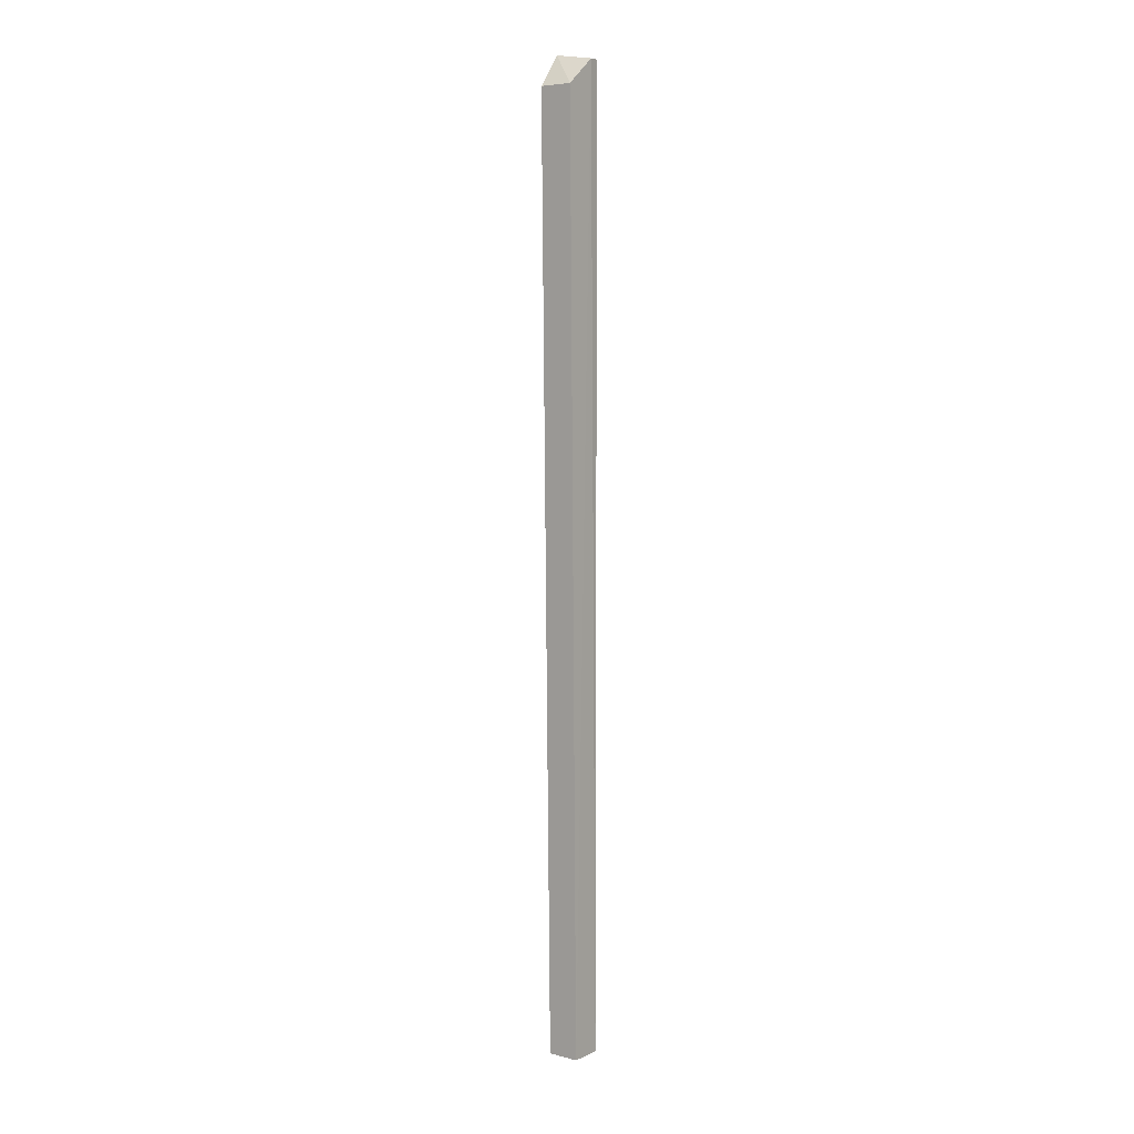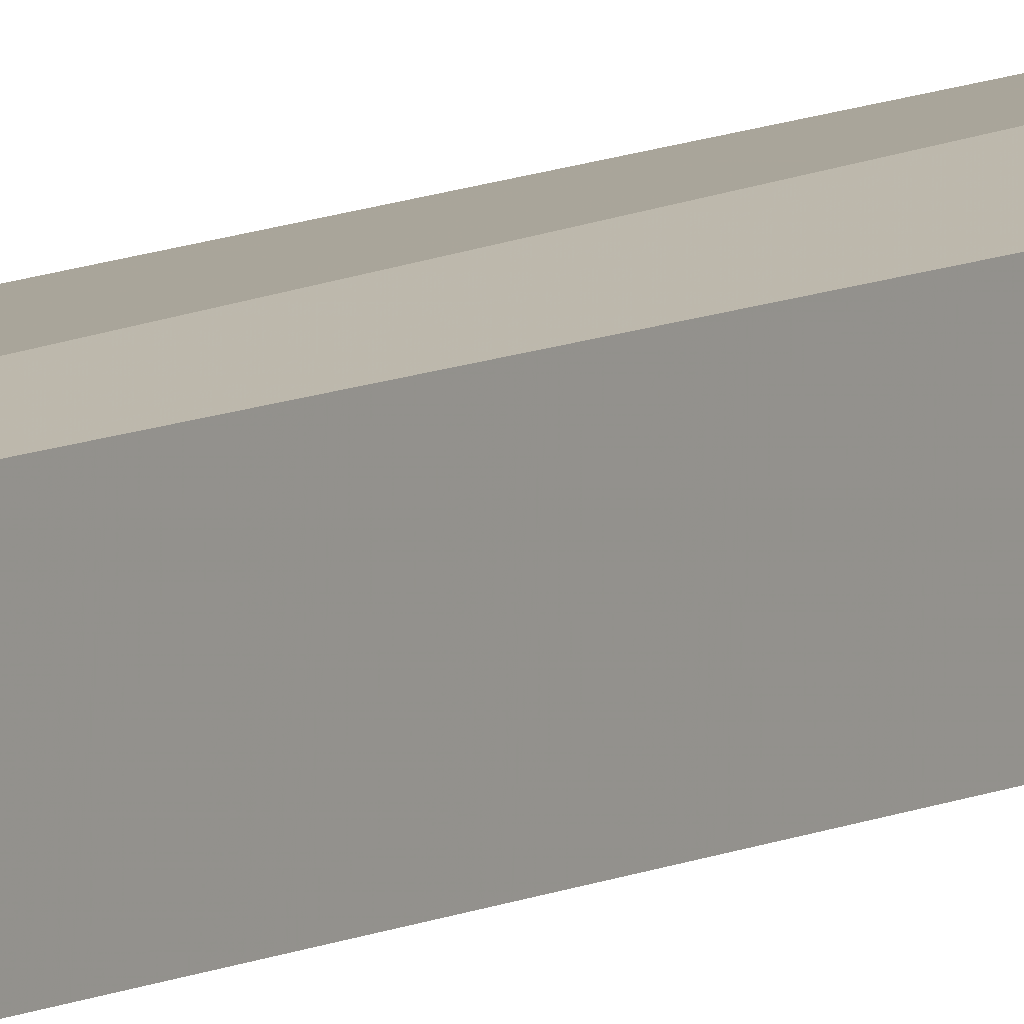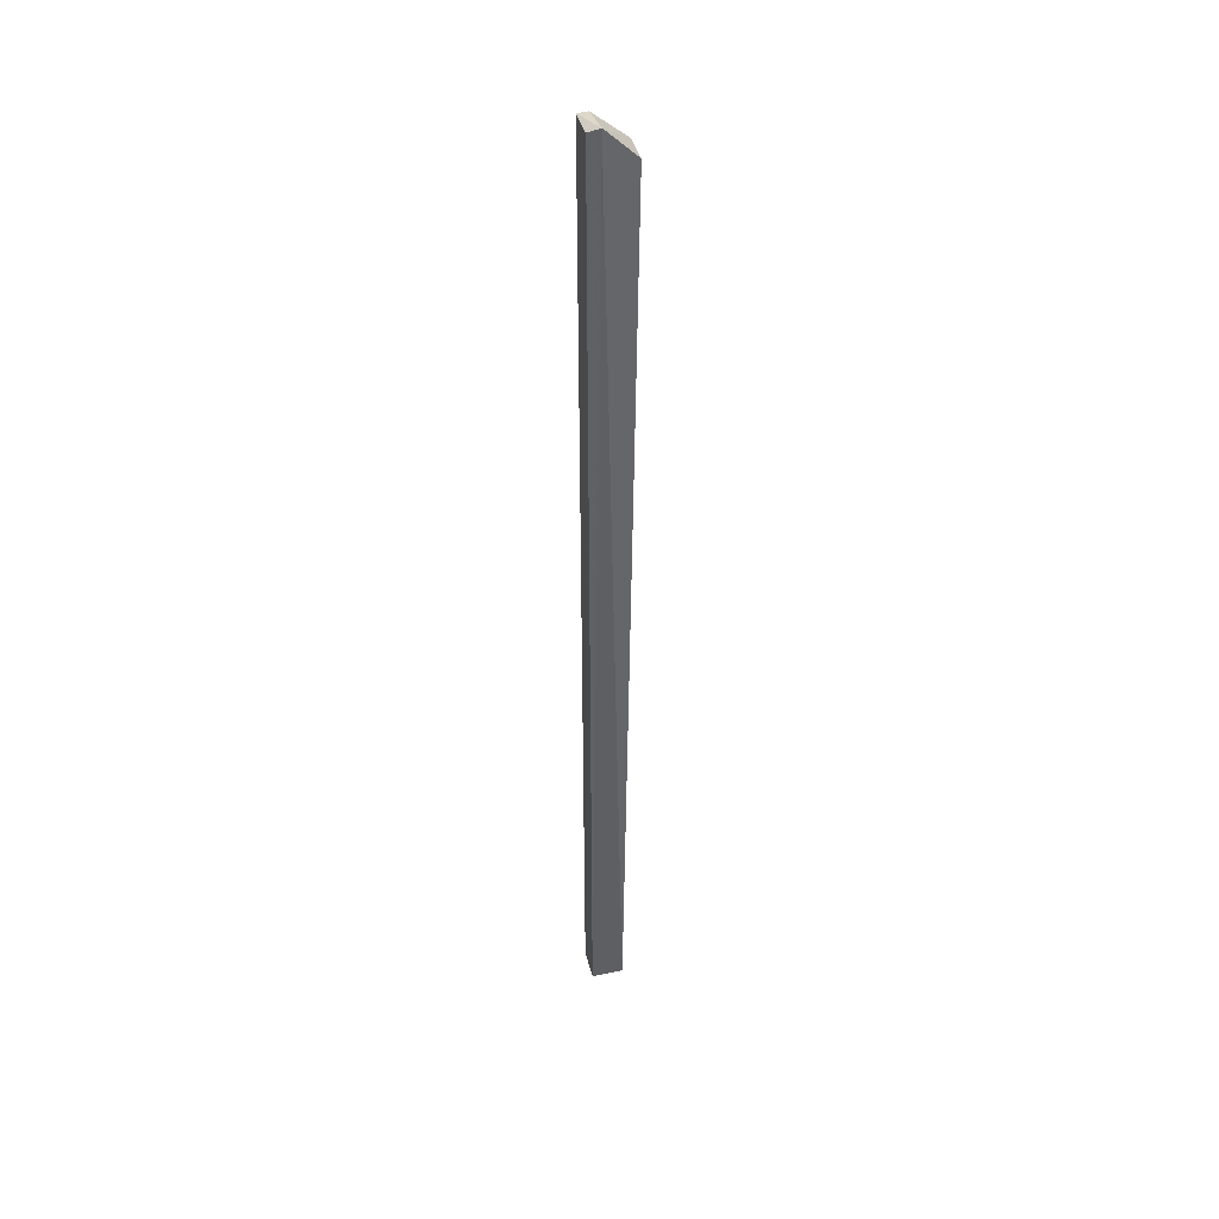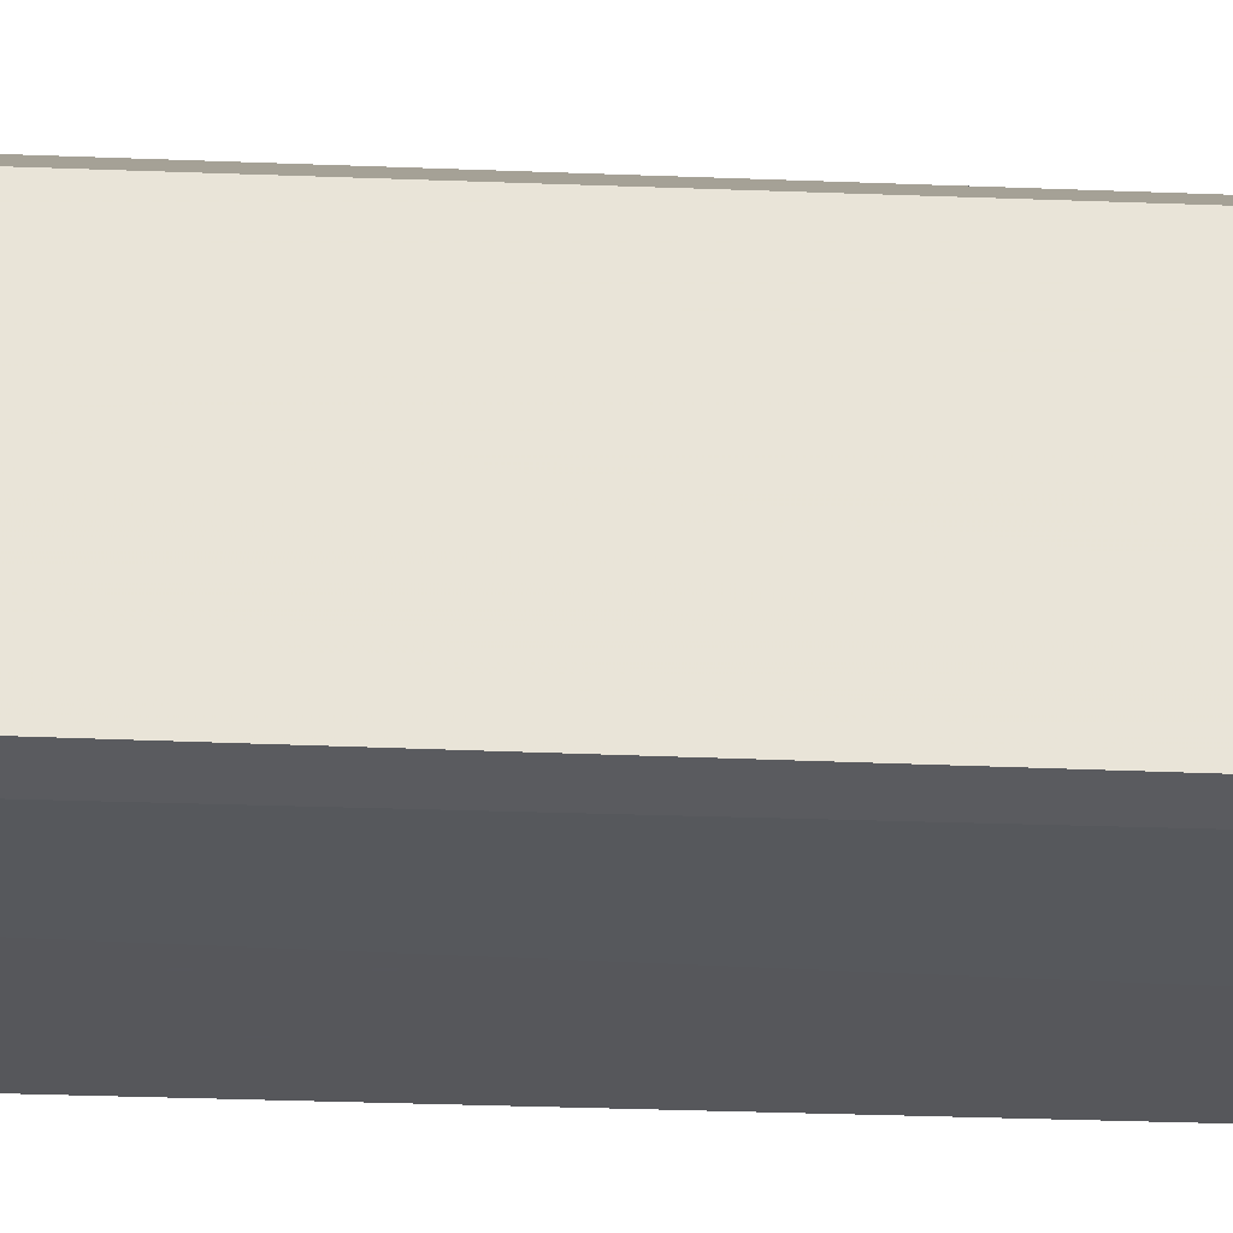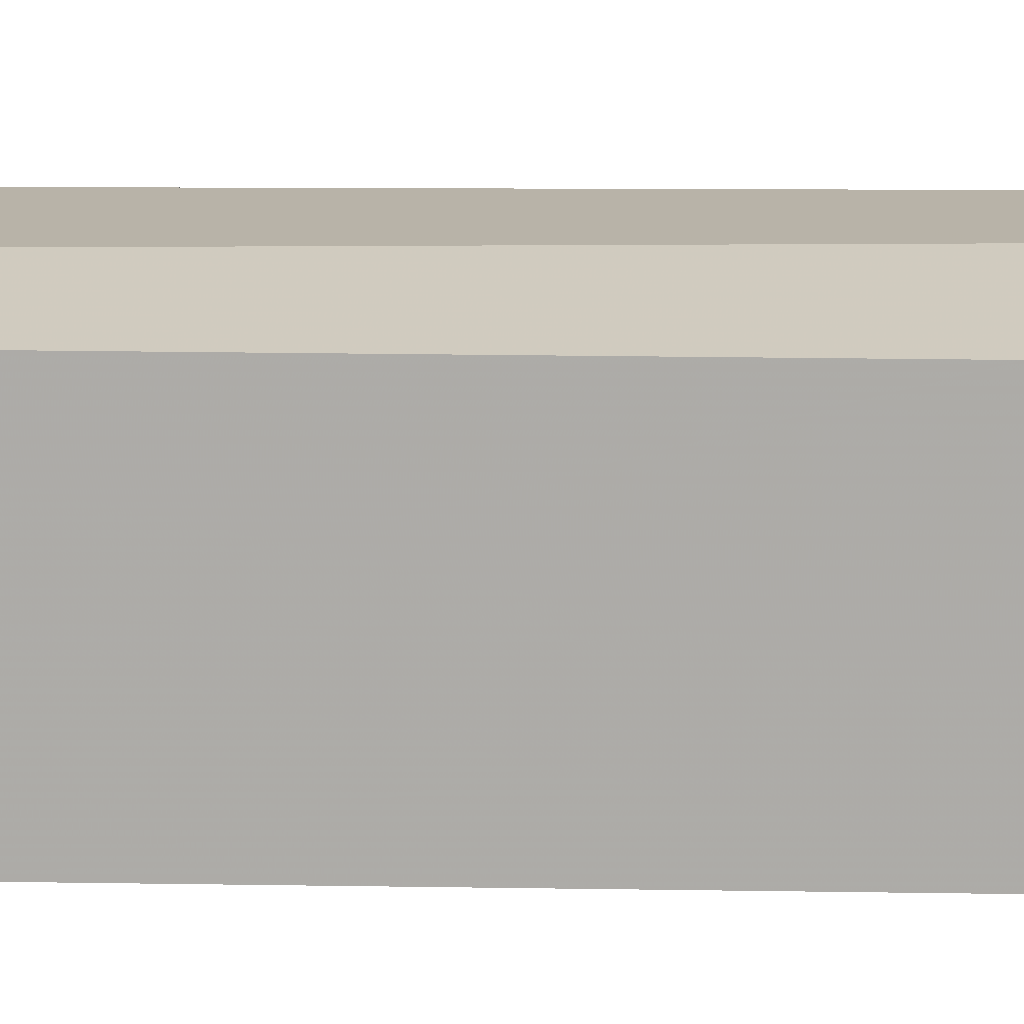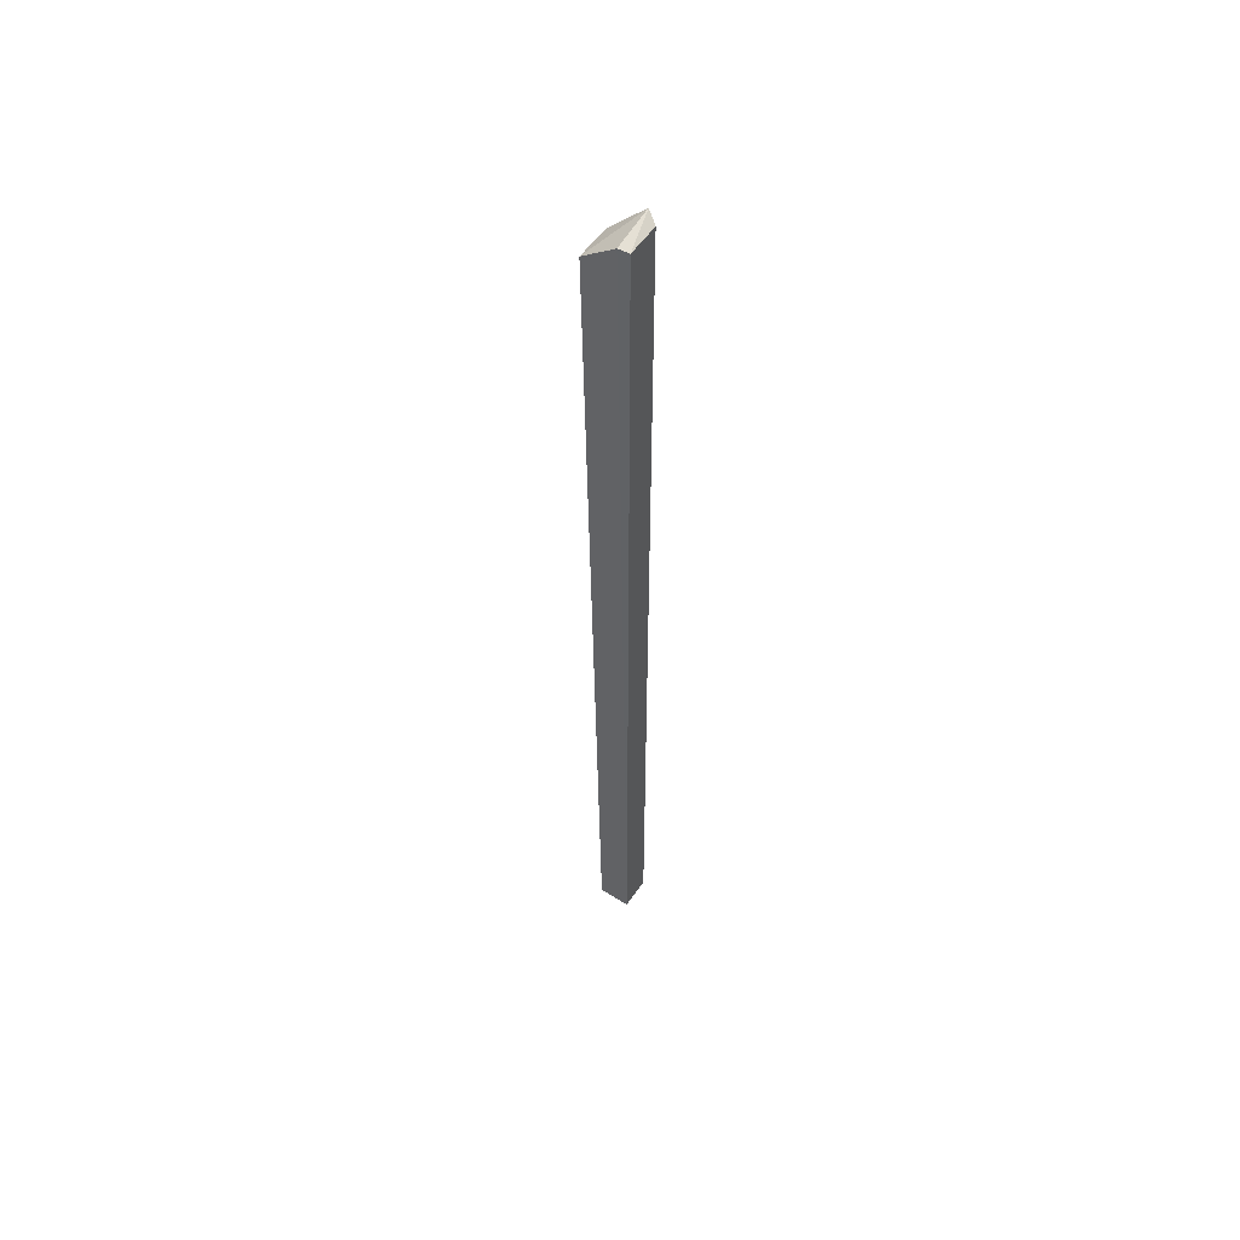
<metadata>
{"format":"obj","ext":"obj","renderer":"f3d","projection":"perspective","resolution":1024,"background":"white","views":[{"elev":6.4,"azim":-52.9,"up":"+Z"},{"elev":7.2,"azim":-149.7,"up":"+Y"},{"elev":40.3,"azim":166.0,"up":"+Z"},{"elev":-28.0,"azim":86.2,"up":"+Y"},{"elev":13.0,"azim":-87.9,"up":"+Y"},{"elev":54.9,"azim":33.5,"up":"+Z"}]}
</metadata>
<code>
v 0.2319 -0.1516 0.7262
v 0.2394 -0.1793 0.7219
v 0.2394 -0.1567 0.03947
v 0.2168 -0.1567 0.03947
v 0.2091 -0.1797 0.7035
v 0.2394 -0.1566 0.7219
v 0.2319 -0.18 0.7219
v 0.2091 -0.156 0.7033
v 0.2394 -0.1793 0.03947
v 0.2168 -0.1793 0.03947
f 1 3 4
f 6 1 2
f 6 3 1
f 7 2 1
f 7 1 5
f 8 5 1
f 8 1 4
f 8 4 5
f 9 4 3
f 9 2 7
f 9 6 2
f 9 3 6
f 10 5 4
f 10 4 9
f 10 9 7
f 10 7 5

</code>
